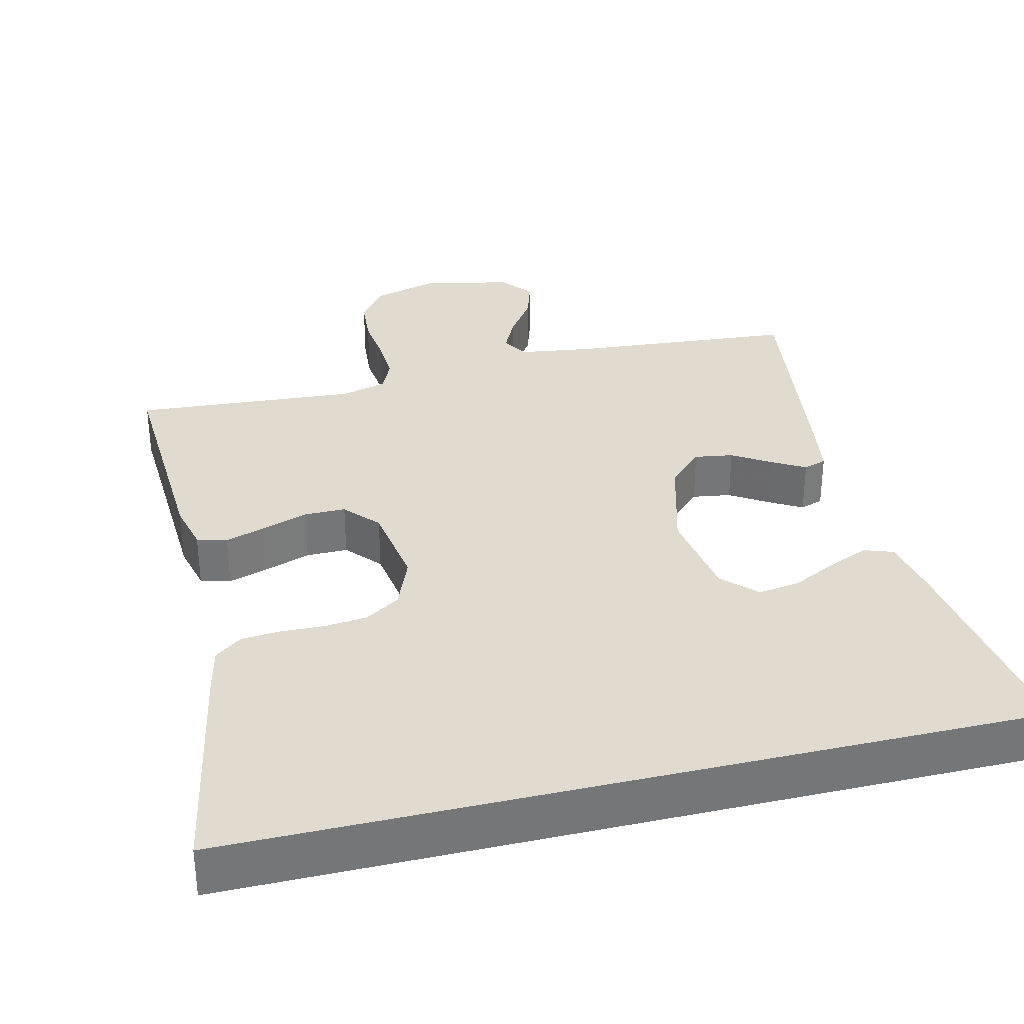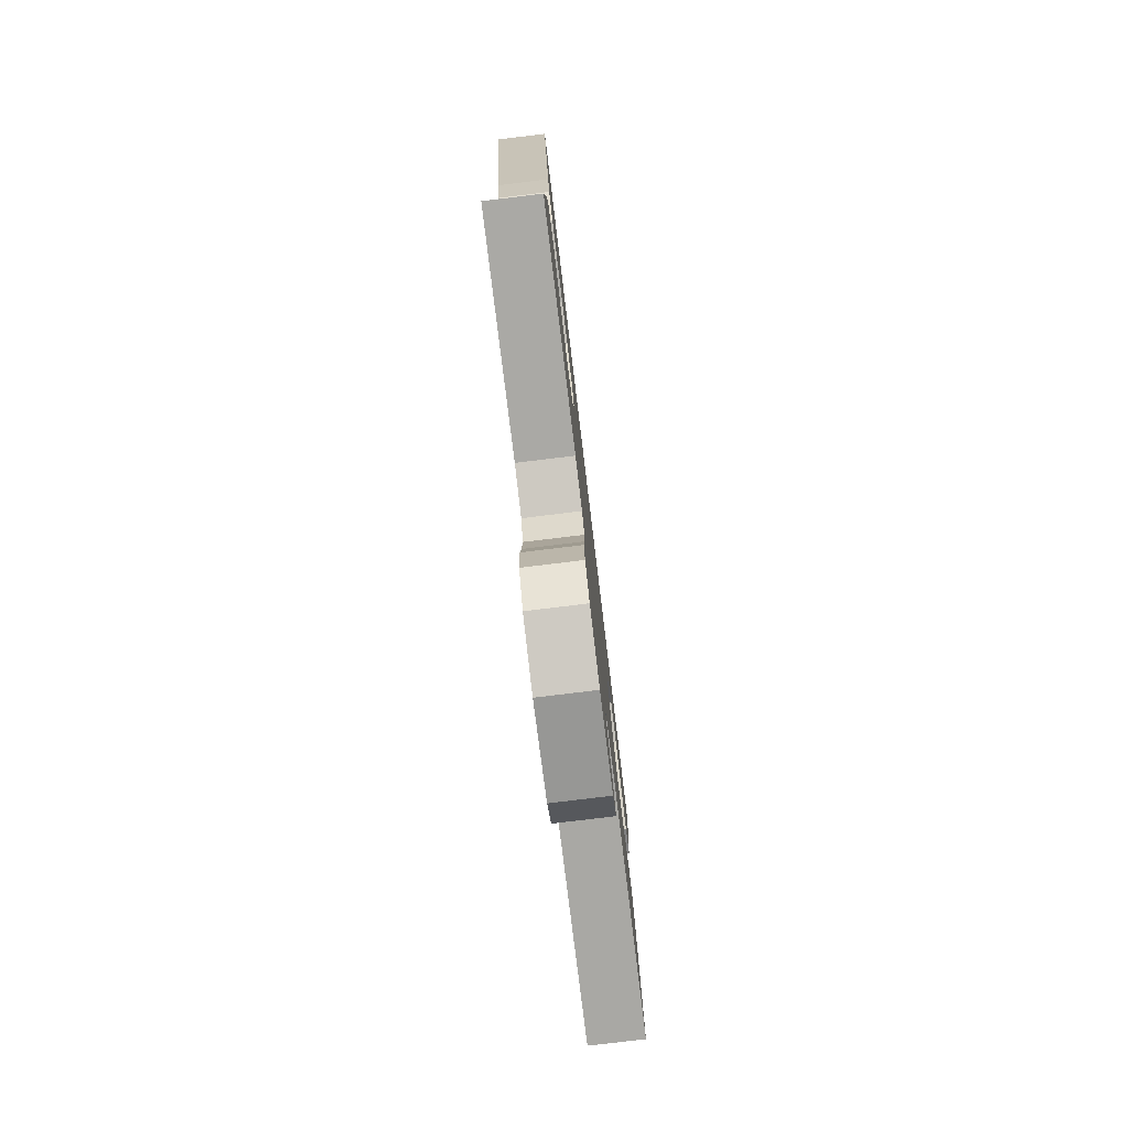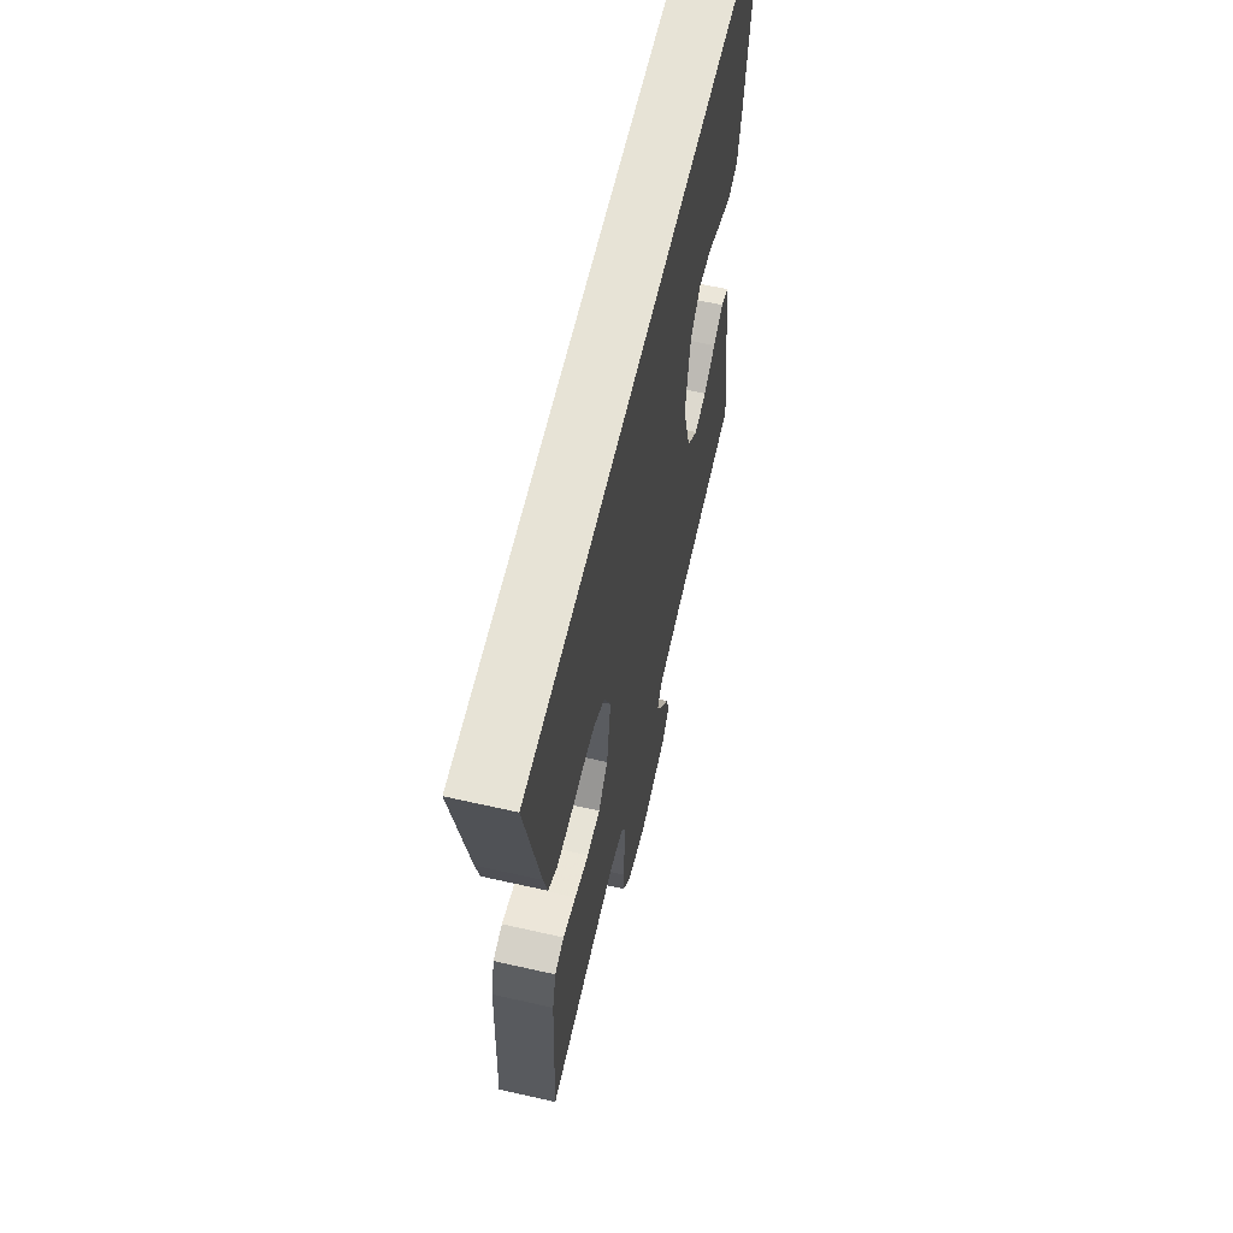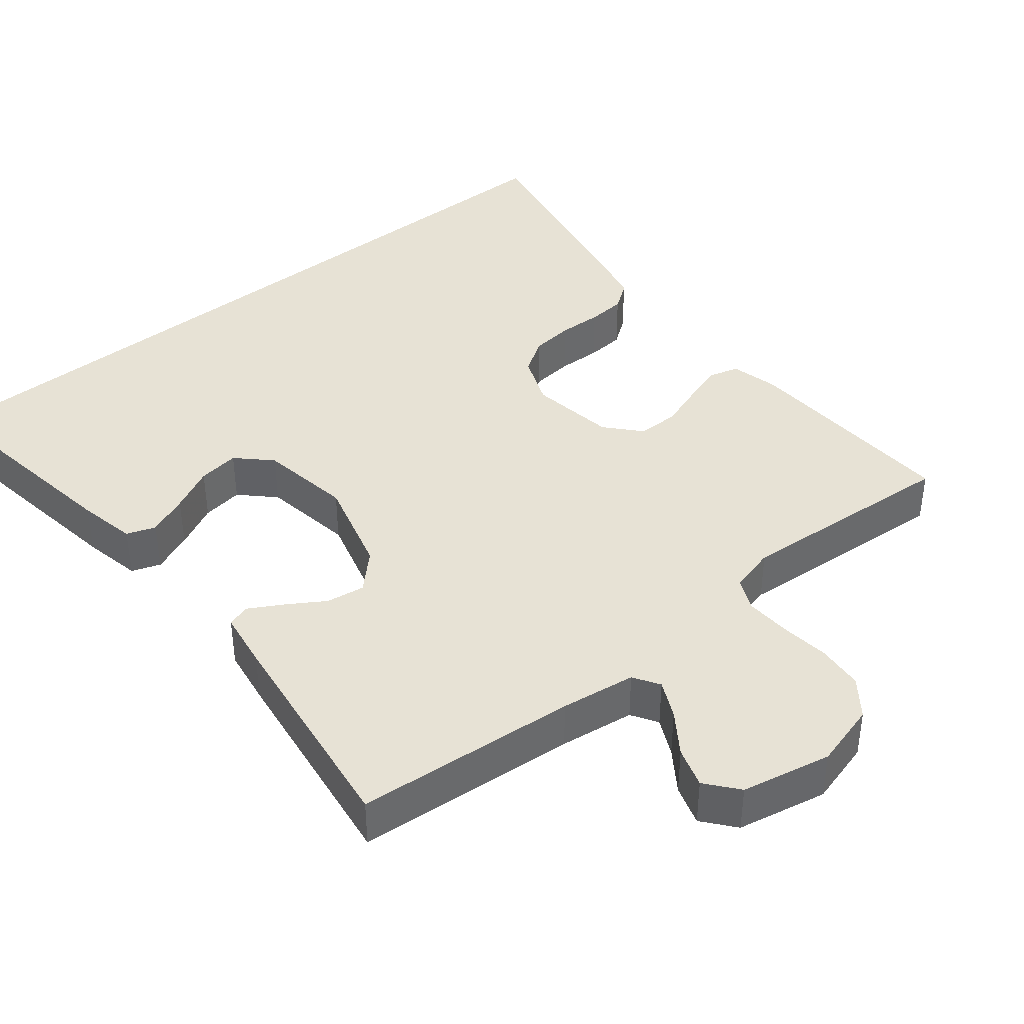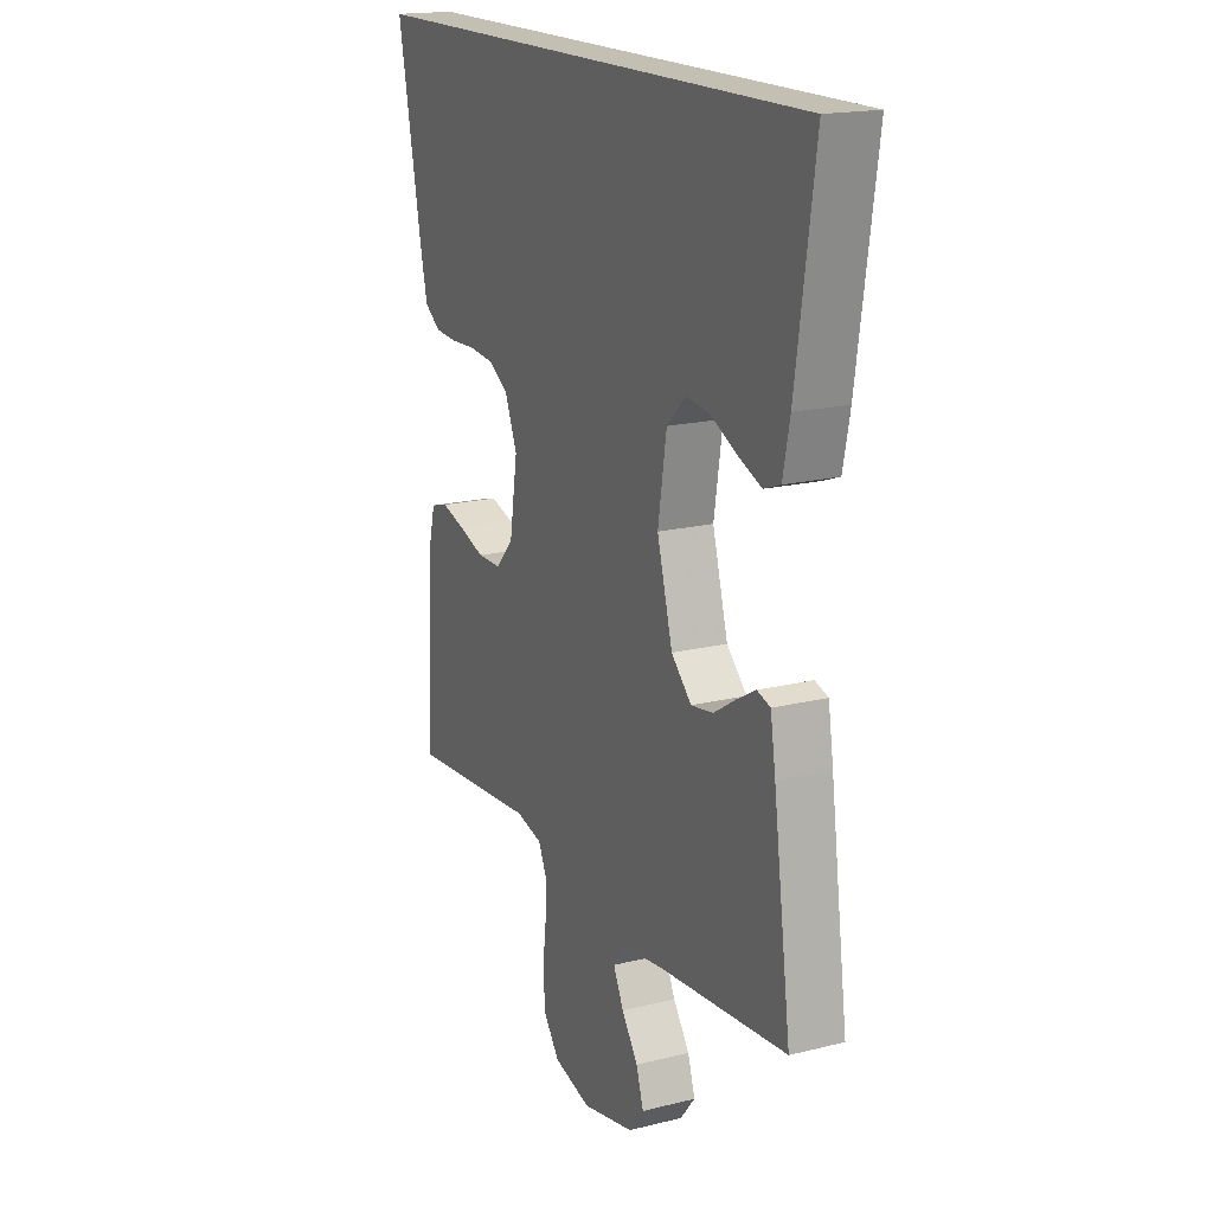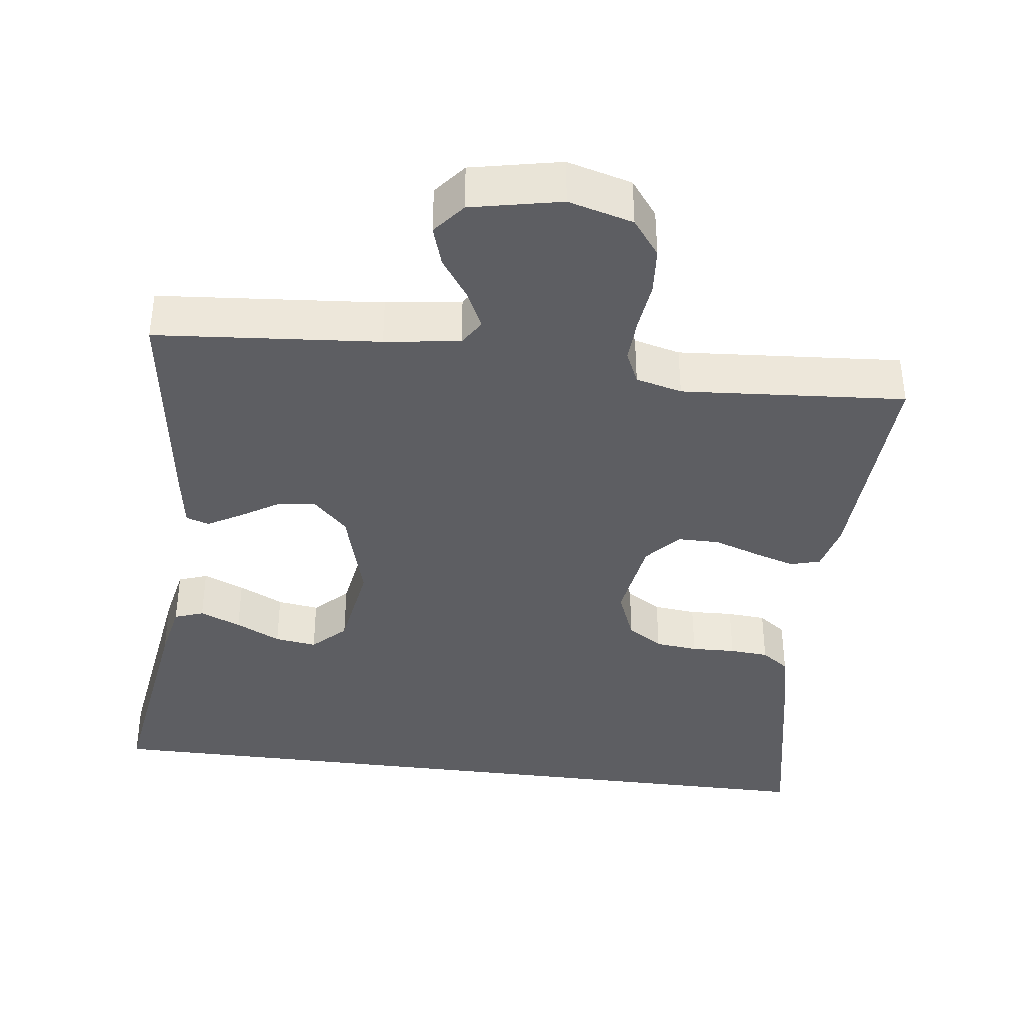
<metadata>
{"format":"obj","ext":"obj","renderer":"f3d","projection":"perspective","resolution":1024,"background":"white","views":[{"elev":33.6,"azim":-13.6,"up":"+Y"},{"elev":-79.5,"azim":-83.1,"up":"+Z"},{"elev":62.7,"azim":-77.1,"up":"+Z"},{"elev":40.4,"azim":141.0,"up":"+Y"},{"elev":17.8,"azim":64.0,"up":"+Z"},{"elev":-38.4,"azim":172.8,"up":"+Y"}]}
</metadata>
<code>
v 0.5 0.07 -0.5
v 0.2 0.07 -0.525
v 0.099 0.07 -0.539
v 0.077 0.07 -0.574
v 0.101 0.07 -0.624
v 0.139 0.07 -0.679
v 0.156 0.07 -0.733
v 0.121 0.07 -0.776
v 0 0.07 -0.801
v -0.087 0.07 -0.777
v -0.124 0.07 -0.728
v -0.129 0.07 -0.665
v -0.121 0.07 -0.599
v -0.118 0.07 -0.538
v -0.138 0.07 -0.494
v -0.2 0.07 -0.478
v -0.5 0.07 -0.5
v -0.485 0.07 -0.2
v -0.469 0.07 -0.135
v -0.429 0.07 -0.124
v -0.374 0.07 -0.141
v -0.313 0.07 -0.162
v -0.257 0.07 -0.162
v -0.216 0.07 -0.116
v -0.198 0.07 0
v -0.226 0.07 0.07
v -0.273 0.07 0.1
v -0.33 0.07 0.106
v -0.389 0.07 0.104
v -0.441 0.07 0.108
v -0.478 0.07 0.135
v -0.493 0.07 0.2
v -0.551 0.07 0.5
v 0.52 0.07 0.5
v 0.476 0.07 0.2
v 0.46 0.07 0.121
v 0.421 0.07 0.107
v 0.366 0.07 0.13
v 0.306 0.07 0.16
v 0.25 0.07 0.168
v 0.206 0.07 0.125
v 0.186 0.07 0
v 0.222 0.07 -0.131
v 0.269 0.07 -0.178
v 0.321 0.07 -0.17
v 0.372 0.07 -0.138
v 0.416 0.07 -0.113
v 0.447 0.07 -0.123
v 0.459 0.07 -0.2
v 0.5 0 -0.5
v 0.2 0 -0.525
v 0.099 0 -0.539
v 0.077 0 -0.574
v 0.101 0 -0.624
v 0.139 0 -0.679
v 0.156 0 -0.733
v 0.121 0 -0.776
v 0 0 -0.801
v -0.087 0 -0.777
v -0.124 0 -0.728
v -0.129 0 -0.665
v -0.121 0 -0.599
v -0.118 0 -0.538
v -0.138 0 -0.494
v -0.2 0 -0.478
v -0.5 0 -0.5
v -0.485 0 -0.2
v -0.469 0 -0.135
v -0.429 0 -0.124
v -0.374 0 -0.141
v -0.313 0 -0.162
v -0.257 0 -0.162
v -0.216 0 -0.116
v -0.198 0 0
v -0.226 0 0.07
v -0.273 0 0.1
v -0.33 0 0.106
v -0.389 0 0.104
v -0.441 0 0.108
v -0.478 0 0.135
v -0.493 0 0.2
v -0.551 0 0.5
v 0.52 0 0.5
v 0.476 0 0.2
v 0.46 0 0.121
v 0.421 0 0.107
v 0.366 0 0.13
v 0.306 0 0.16
v 0.25 0 0.168
v 0.206 0 0.125
v 0.186 0 0
v 0.222 0 -0.131
v 0.269 0 -0.178
v 0.321 0 -0.17
v 0.372 0 -0.138
v 0.416 0 -0.113
v 0.447 0 -0.123
v 0.459 0 -0.2
f 48 49 1 2
f 45 46 47 48
f 45 48 2 3
f 44 45 3 4
f 43 44 4
f 42 43 4
f 41 42 4
f 36 37 38 39
f 34 35 36 39
f 34 39 40
f 33 34 40 41
f 28 29 30 31
f 27 28 31 32
f 19 20 21 22
f 17 18 19 22
f 16 17 22 23
f 15 16 23 24
f 10 11 12 13
f 10 13 14
f 9 10 14
f 8 9 14
f 5 6 7 8
f 4 5 8 14
f 27 32 33 41
f 26 27 41
f 25 26 41 4
f 15 24 25
f 4 14 15 25
f 51 50 98 97
f 97 96 95 94
f 52 51 97 94
f 53 52 94 93
f 53 93 92
f 53 92 91
f 53 91 90
f 88 87 86 85
f 88 85 84 83
f 89 88 83
f 90 89 83 82
f 80 79 78 77
f 81 80 77 76
f 71 70 69 68
f 71 68 67 66
f 72 71 66 65
f 73 72 65 64
f 62 61 60 59
f 63 62 59
f 63 59 58
f 63 58 57
f 57 56 55 54
f 63 57 54 53
f 90 82 81 76
f 90 76 75
f 53 90 75 74
f 74 73 64
f 74 64 63 53
f 1 50 51 2
f 2 51 52 3
f 3 52 53 4
f 4 53 54 5
f 5 54 55 6
f 6 55 56 7
f 7 56 57 8
f 8 57 58 9
f 9 58 59 10
f 10 59 60 11
f 11 60 61 12
f 12 61 62 13
f 13 62 63 14
f 14 63 64 15
f 15 64 65 16
f 16 65 66 17
f 17 66 67 18
f 18 67 68 19
f 19 68 69 20
f 20 69 70 21
f 21 70 71 22
f 22 71 72 23
f 23 72 73 24
f 24 73 74 25
f 25 74 75 26
f 26 75 76 27
f 27 76 77 28
f 28 77 78 29
f 29 78 79 30
f 30 79 80 31
f 31 80 81 32
f 32 81 82 33
f 33 82 83 34
f 34 83 84 35
f 35 84 85 36
f 36 85 86 37
f 37 86 87 38
f 38 87 88 39
f 39 88 89 40
f 40 89 90 41
f 41 90 91 42
f 42 91 92 43
f 43 92 93 44
f 44 93 94 45
f 45 94 95 46
f 46 95 96 47
f 47 96 97 48
f 48 97 98 49
f 49 98 50 1

</code>
